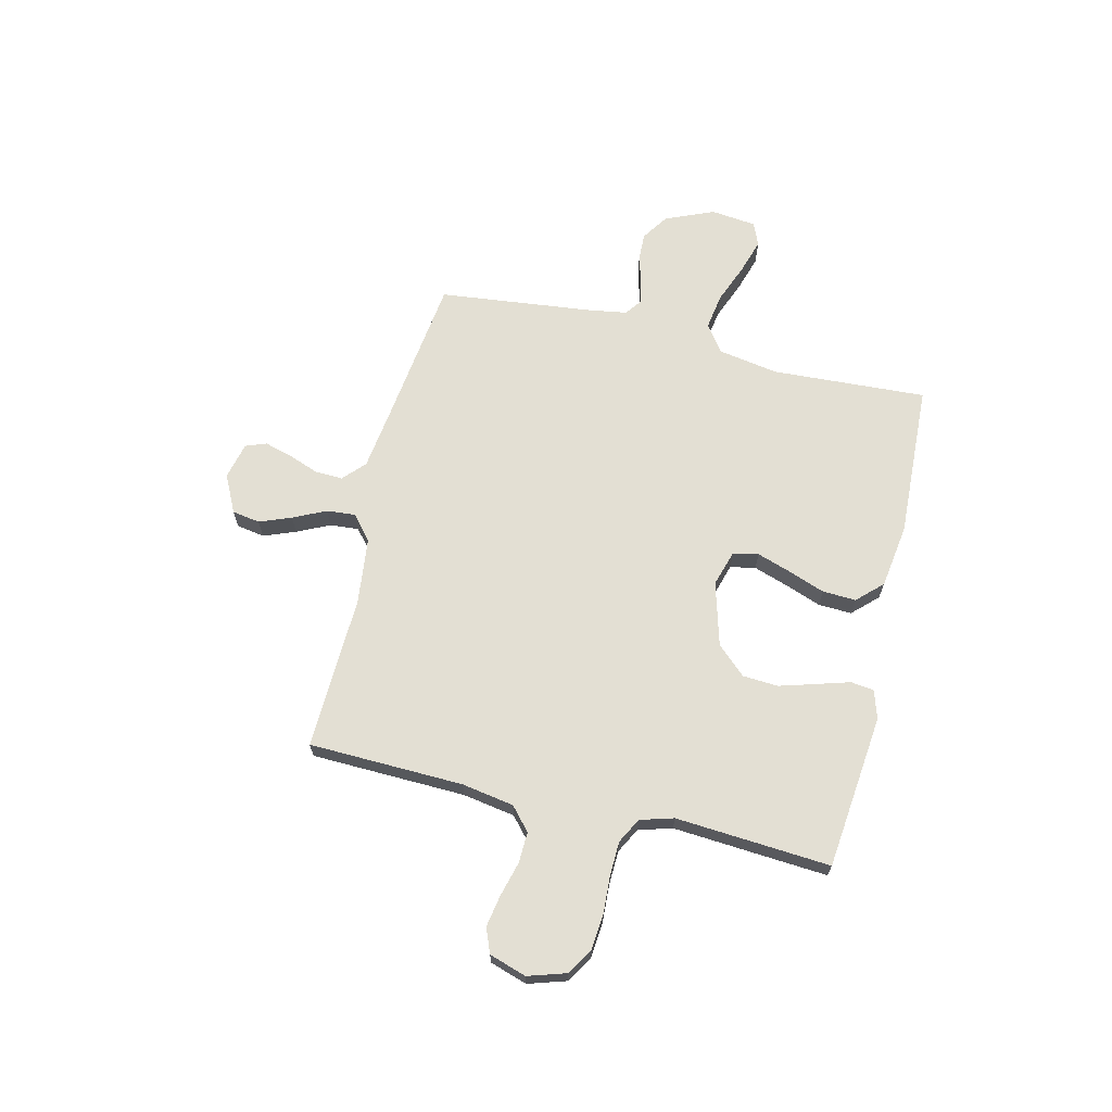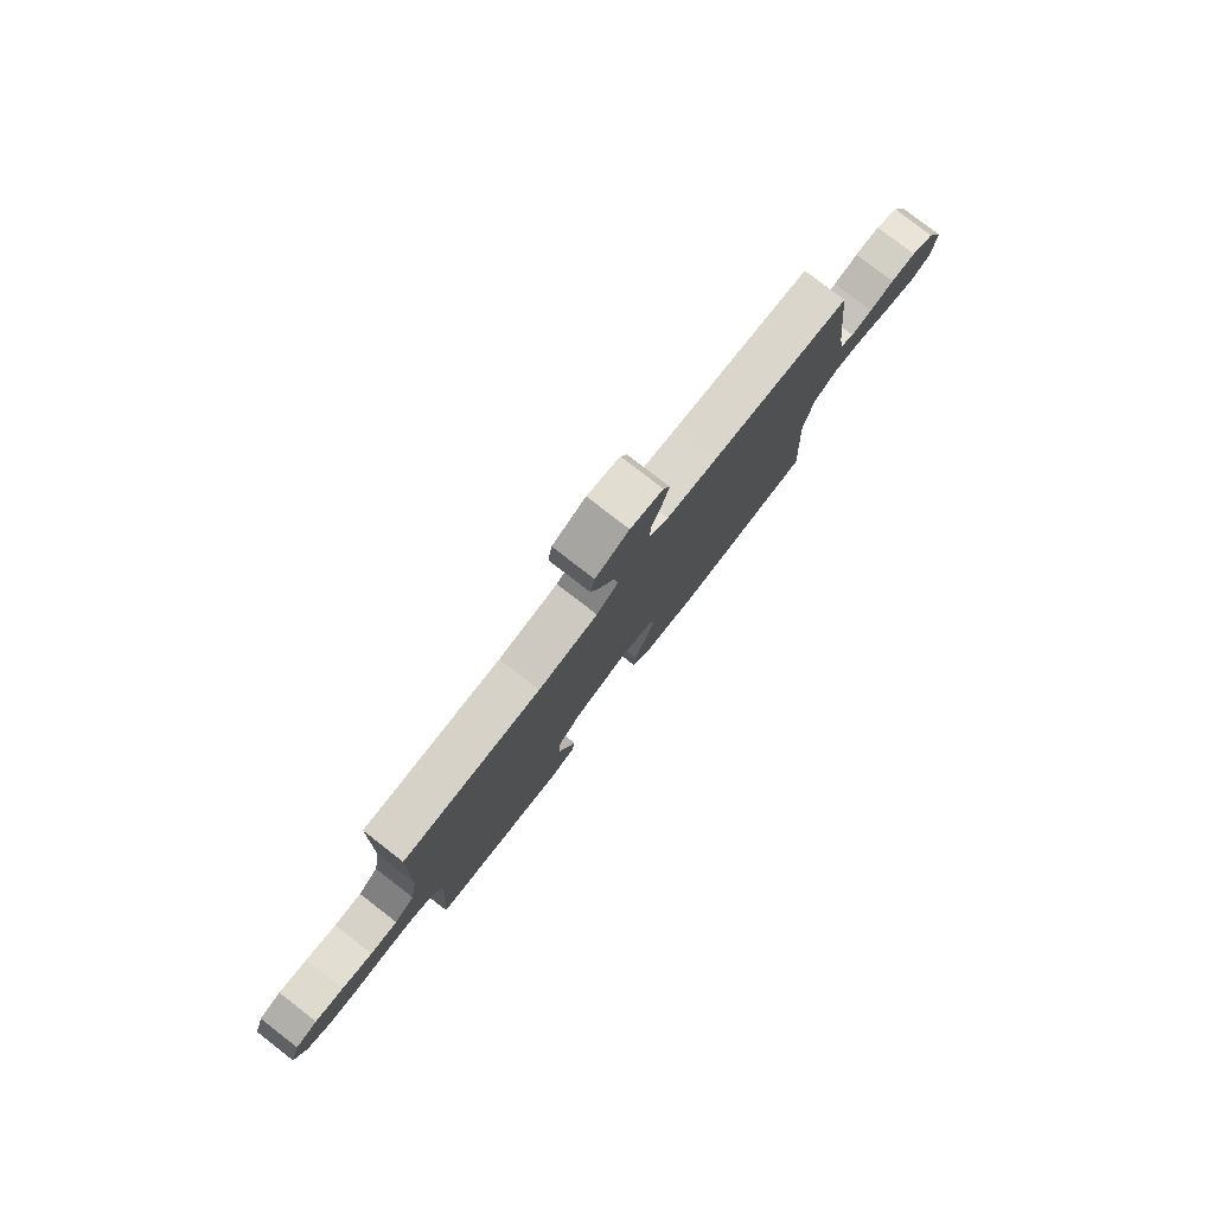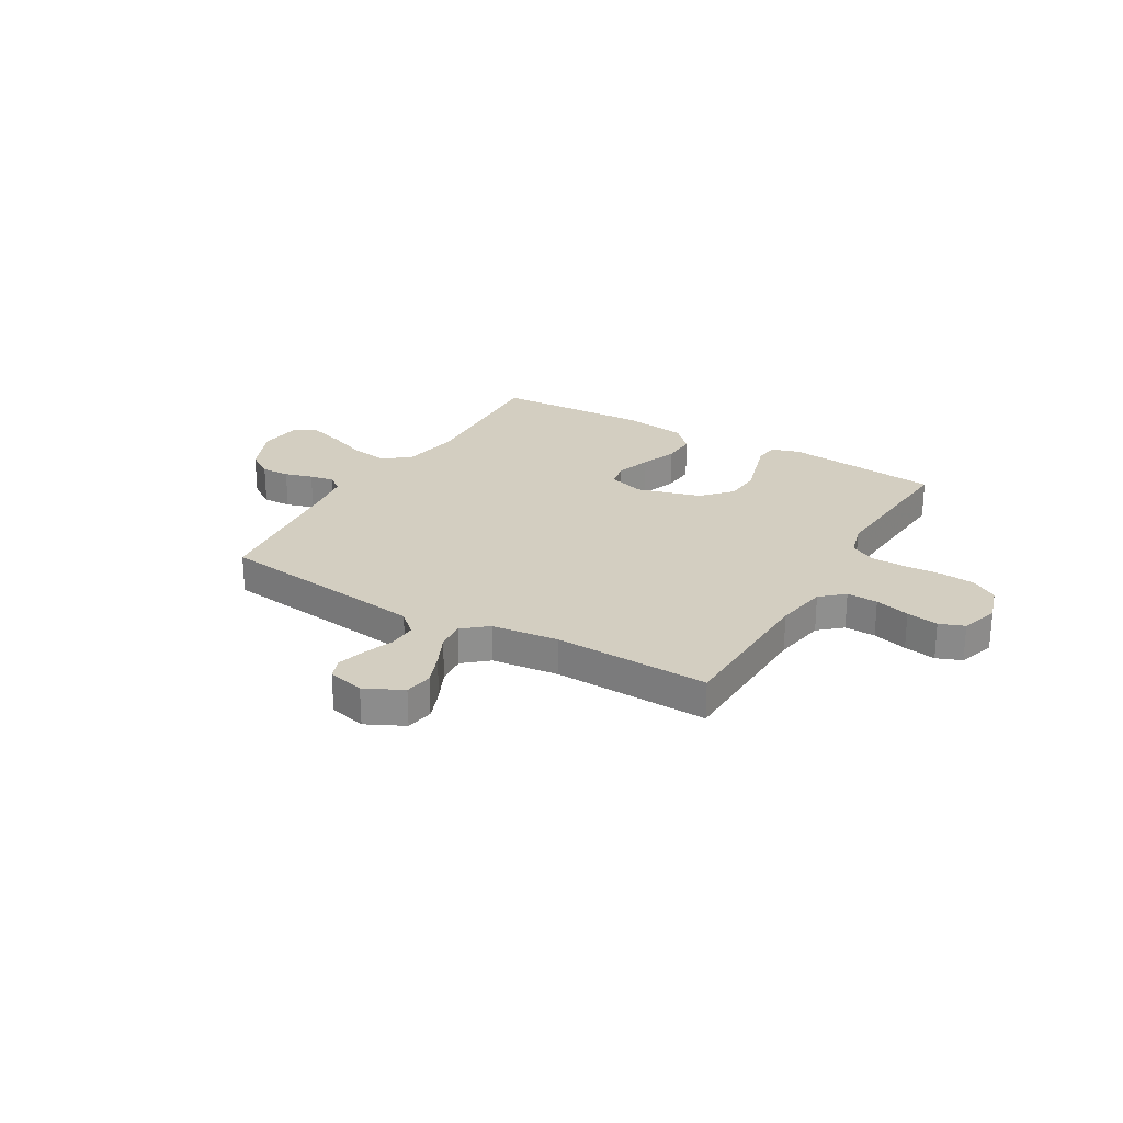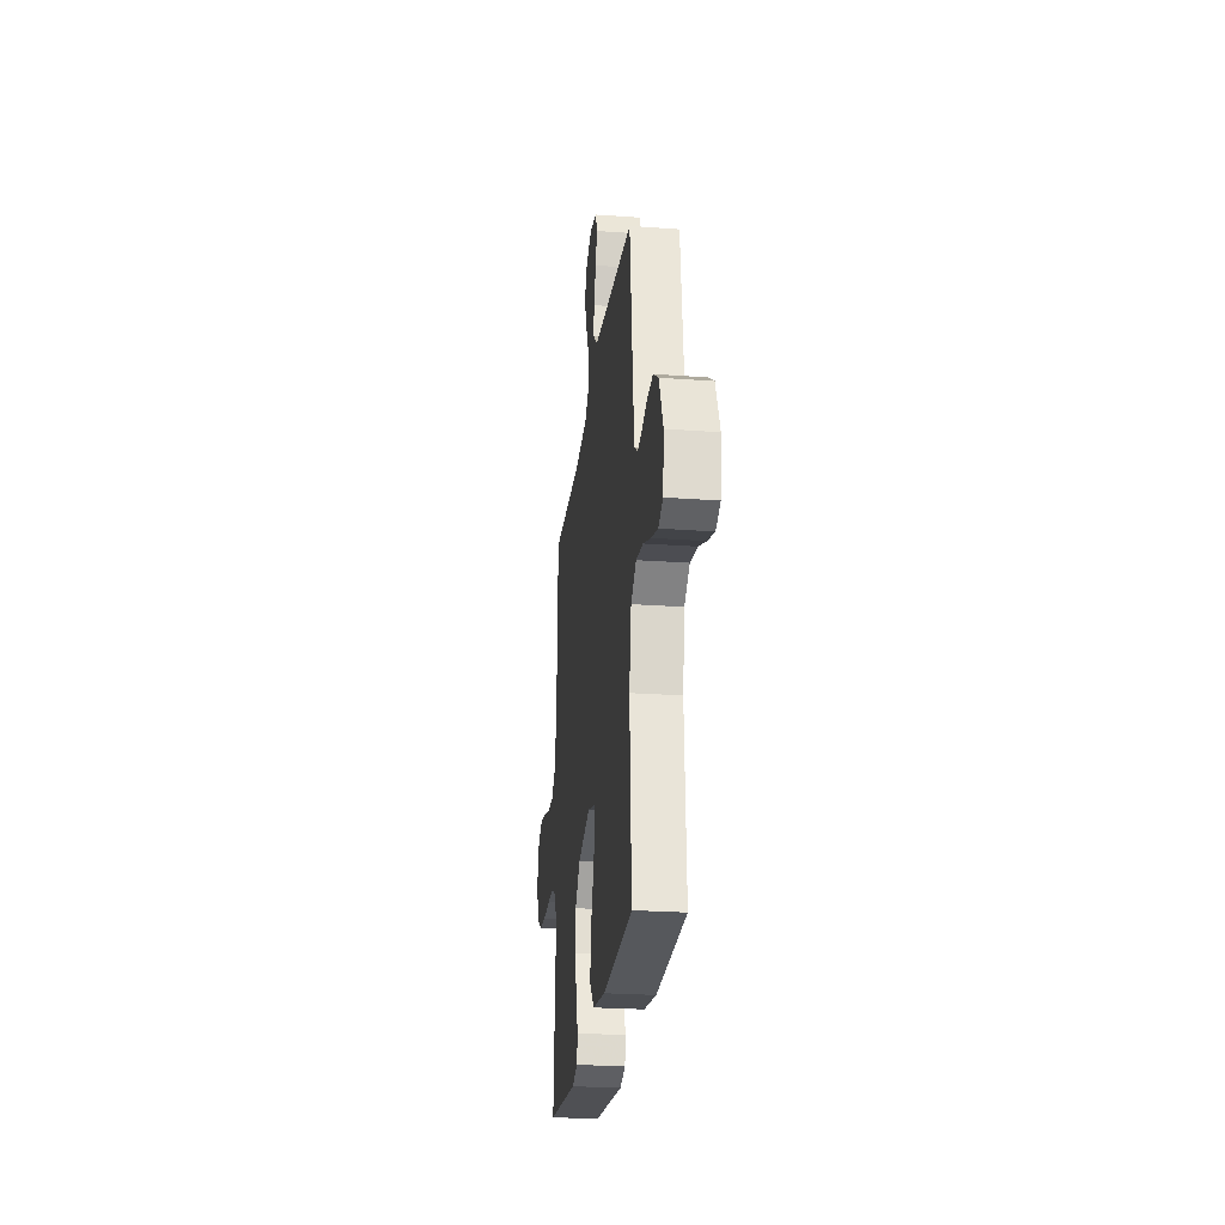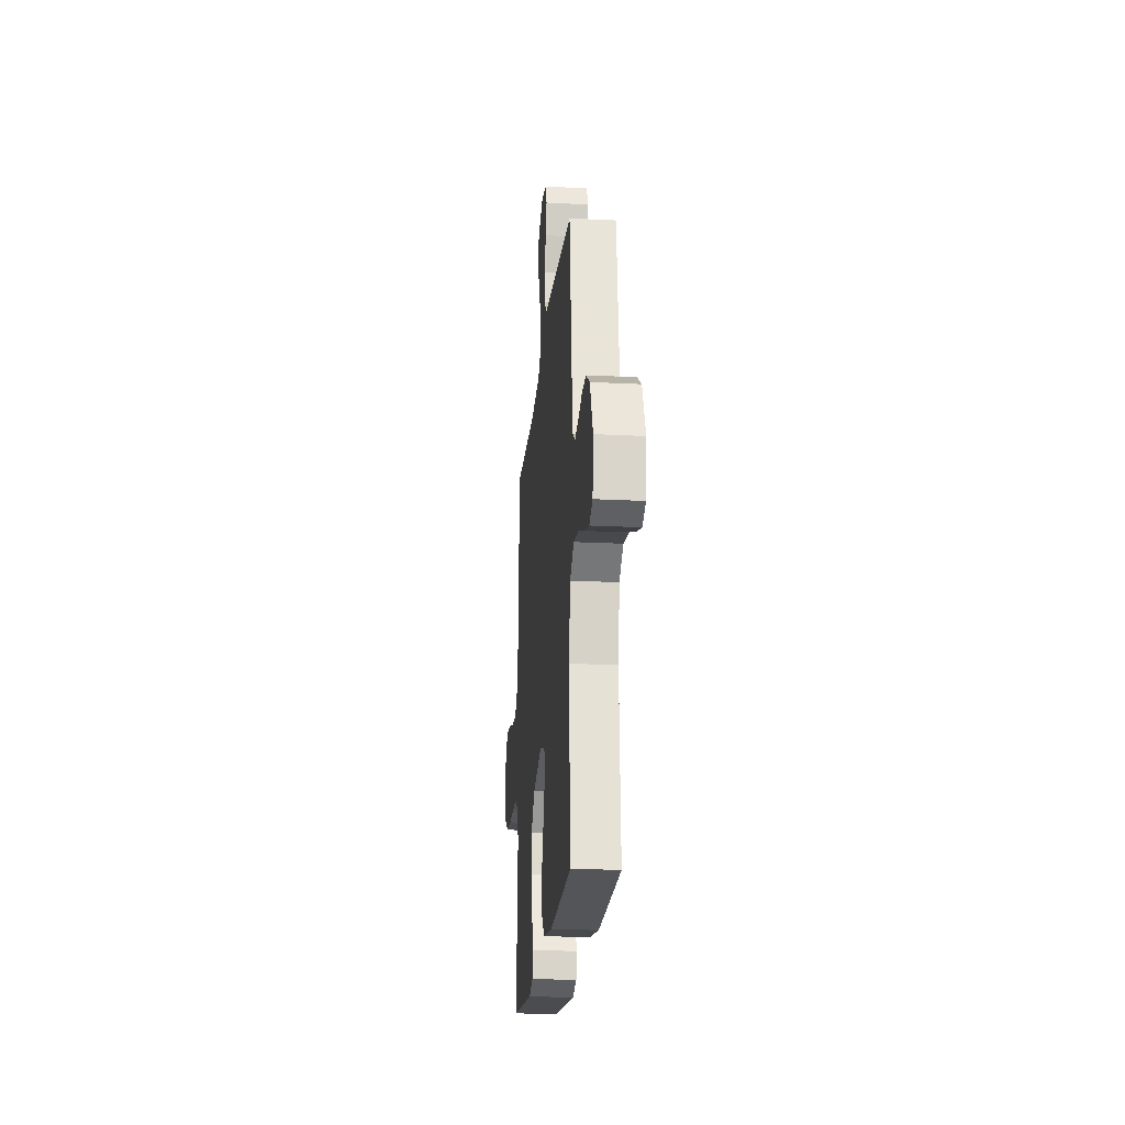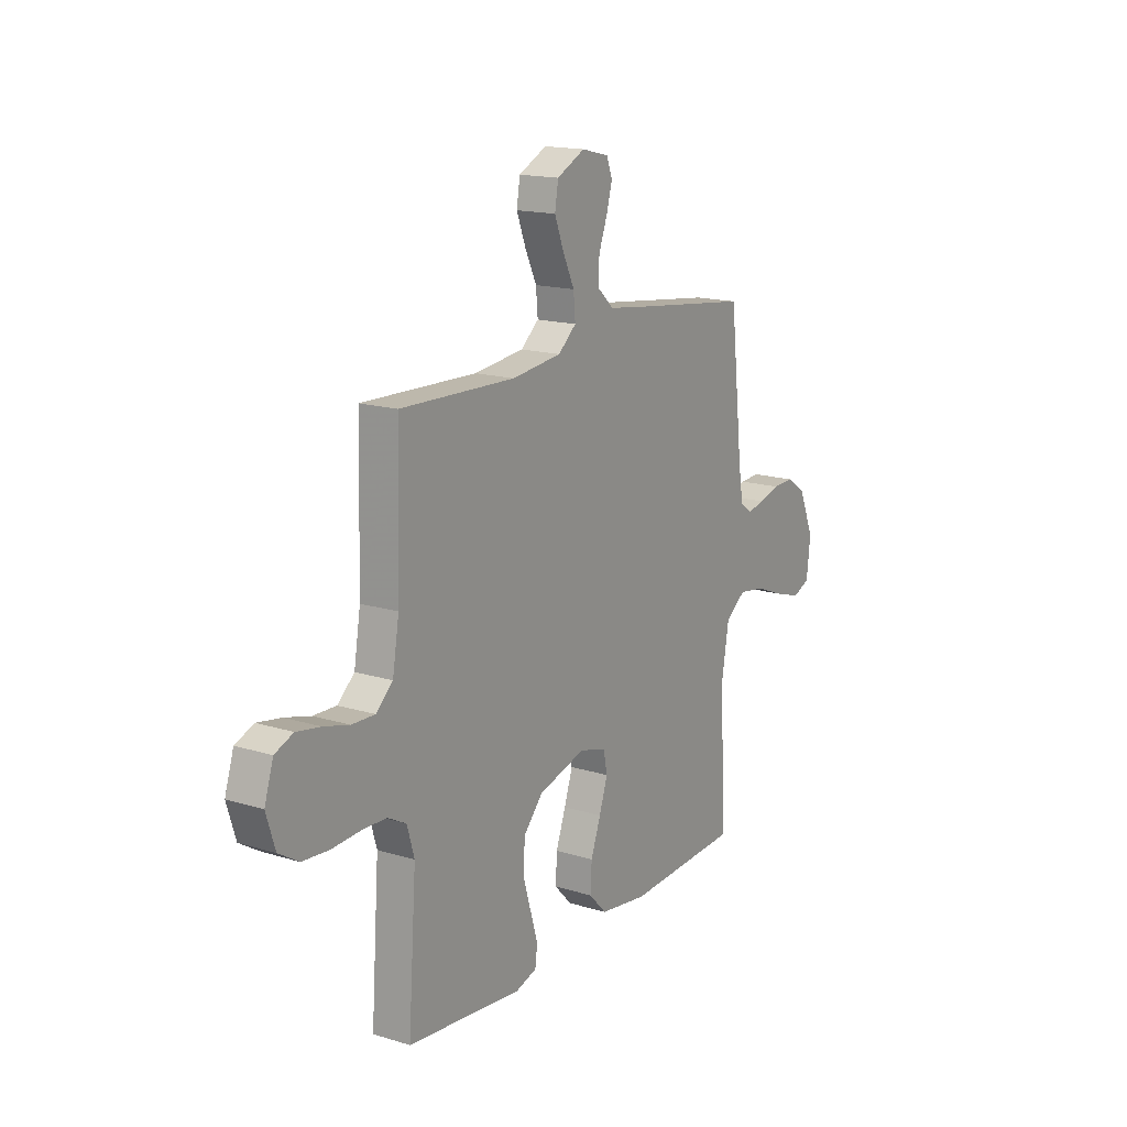
<metadata>
{"format":"obj","ext":"obj","renderer":"f3d","projection":"perspective","resolution":1024,"background":"white","views":[{"elev":67.1,"azim":103.5,"up":"+Y"},{"elev":79.9,"azim":127.7,"up":"+Z"},{"elev":25.2,"azim":30.4,"up":"+Y"},{"elev":-25.1,"azim":-96.7,"up":"+Z"},{"elev":-21.3,"azim":-95.2,"up":"+Z"},{"elev":16.3,"azim":122.2,"up":"+Z"}]}
</metadata>
<code>
v -0.5 0.07 0.5
v -0.2 0.07 0.538
v -0.089 0.07 0.553
v -0.047 0.07 0.592
v -0.049 0.07 0.646
v -0.071 0.07 0.705
v -0.086 0.07 0.759
v -0.071 0.07 0.799
v 0 0.07 0.816
v 0.073 0.07 0.78
v 0.082 0.07 0.726
v 0.058 0.07 0.664
v 0.028 0.07 0.601
v 0.023 0.07 0.545
v 0.07 0.07 0.505
v 0.2 0.07 0.49
v 0.5 0.07 0.5
v 0.508 0.07 0.2
v 0.525 0.07 0.099
v 0.569 0.07 0.06
v 0.629 0.07 0.062
v 0.696 0.07 0.08
v 0.758 0.07 0.091
v 0.806 0.07 0.072
v 0.829 0.07 0
v 0.806 0.07 -0.073
v 0.754 0.07 -0.105
v 0.686 0.07 -0.111
v 0.613 0.07 -0.107
v 0.547 0.07 -0.109
v 0.498 0.07 -0.135
v 0.479 0.07 -0.2
v 0.5 0.07 -0.5
v 0.2 0.07 -0.532
v 0.145 0.07 -0.515
v 0.139 0.07 -0.47
v 0.158 0.07 -0.407
v 0.179 0.07 -0.336
v 0.175 0.07 -0.267
v 0.124 0.07 -0.211
v 0 0.07 -0.176
v -0.07 0.07 -0.197
v -0.08 0.07 -0.246
v -0.058 0.07 -0.312
v -0.032 0.07 -0.383
v -0.029 0.07 -0.448
v -0.075 0.07 -0.496
v -0.2 0.07 -0.514
v -0.5 0.07 -0.5
v -0.483 0.07 -0.2
v -0.503 0.07 -0.083
v -0.556 0.07 -0.045
v -0.626 0.07 -0.056
v -0.702 0.07 -0.086
v -0.77 0.07 -0.107
v -0.815 0.07 -0.088
v -0.825 0.07 0
v -0.785 0.07 0.094
v -0.733 0.07 0.129
v -0.678 0.07 0.127
v -0.624 0.07 0.111
v -0.578 0.07 0.102
v -0.546 0.07 0.125
v -0.534 0.07 0.2
v -0.5 0 0.5
v -0.2 0 0.538
v -0.089 0 0.553
v -0.047 0 0.592
v -0.049 0 0.646
v -0.071 0 0.705
v -0.086 0 0.759
v -0.071 0 0.799
v 0 0 0.816
v 0.073 0 0.78
v 0.082 0 0.726
v 0.058 0 0.664
v 0.028 0 0.601
v 0.023 0 0.545
v 0.07 0 0.505
v 0.2 0 0.49
v 0.5 0 0.5
v 0.508 0 0.2
v 0.525 0 0.099
v 0.569 0 0.06
v 0.629 0 0.062
v 0.696 0 0.08
v 0.758 0 0.091
v 0.806 0 0.072
v 0.829 0 0
v 0.806 0 -0.073
v 0.754 0 -0.105
v 0.686 0 -0.111
v 0.613 0 -0.107
v 0.547 0 -0.109
v 0.498 0 -0.135
v 0.479 0 -0.2
v 0.5 0 -0.5
v 0.2 0 -0.532
v 0.145 0 -0.515
v 0.139 0 -0.47
v 0.158 0 -0.407
v 0.179 0 -0.336
v 0.175 0 -0.267
v 0.124 0 -0.211
v 0 0 -0.176
v -0.07 0 -0.197
v -0.08 0 -0.246
v -0.058 0 -0.312
v -0.032 0 -0.383
v -0.029 0 -0.448
v -0.075 0 -0.496
v -0.2 0 -0.514
v -0.5 0 -0.5
v -0.483 0 -0.2
v -0.503 0 -0.083
v -0.556 0 -0.045
v -0.626 0 -0.056
v -0.702 0 -0.086
v -0.77 0 -0.107
v -0.815 0 -0.088
v -0.825 0 0
v -0.785 0 0.094
v -0.733 0 0.129
v -0.678 0 0.127
v -0.624 0 0.111
v -0.578 0 0.102
v -0.546 0 0.125
v -0.534 0 0.2
f 58 59 60 61
f 58 61 62
f 57 58 62
f 56 57 62
f 53 54 55 56
f 53 56 62 63
f 47 48 49 50
f 47 50 51
f 44 45 46 47
f 43 44 47 51
f 42 43 51 52
f 34 35 36 37
f 32 33 34 37
f 31 32 37 38
f 26 27 28 29
f 26 29 30
f 25 26 30
f 24 25 30
f 21 22 23 24
f 21 24 30 31
f 16 17 18
f 15 16 18 19
f 14 15 19
f 10 11 12 13
f 8 9 10 13
f 8 13 14
f 5 6 7 8
f 5 8 14
f 4 5 14
f 3 4 14 19
f 64 1 2
f 63 64 2 3
f 52 53 63 3
f 41 42 52 3
f 21 31 38 39
f 20 21 39 40
f 20 40 41
f 3 19 20 41
f 125 124 123 122
f 126 125 122
f 126 122 121
f 126 121 120
f 120 119 118 117
f 127 126 120 117
f 114 113 112 111
f 115 114 111
f 111 110 109 108
f 115 111 108 107
f 116 115 107 106
f 101 100 99 98
f 101 98 97 96
f 102 101 96 95
f 93 92 91 90
f 94 93 90
f 94 90 89
f 94 89 88
f 88 87 86 85
f 95 94 88 85
f 82 81 80
f 83 82 80 79
f 83 79 78
f 77 76 75 74
f 77 74 73 72
f 78 77 72
f 72 71 70 69
f 78 72 69
f 78 69 68
f 83 78 68 67
f 66 65 128
f 67 66 128 127
f 67 127 117 116
f 67 116 106 105
f 103 102 95 85
f 104 103 85 84
f 105 104 84
f 105 84 83 67
f 1 65 66 2
f 2 66 67 3
f 3 67 68 4
f 4 68 69 5
f 5 69 70 6
f 6 70 71 7
f 7 71 72 8
f 8 72 73 9
f 9 73 74 10
f 10 74 75 11
f 11 75 76 12
f 12 76 77 13
f 13 77 78 14
f 14 78 79 15
f 15 79 80 16
f 16 80 81 17
f 17 81 82 18
f 18 82 83 19
f 19 83 84 20
f 20 84 85 21
f 21 85 86 22
f 22 86 87 23
f 23 87 88 24
f 24 88 89 25
f 25 89 90 26
f 26 90 91 27
f 27 91 92 28
f 28 92 93 29
f 29 93 94 30
f 30 94 95 31
f 31 95 96 32
f 32 96 97 33
f 33 97 98 34
f 34 98 99 35
f 35 99 100 36
f 36 100 101 37
f 37 101 102 38
f 38 102 103 39
f 39 103 104 40
f 40 104 105 41
f 41 105 106 42
f 42 106 107 43
f 43 107 108 44
f 44 108 109 45
f 45 109 110 46
f 46 110 111 47
f 47 111 112 48
f 48 112 113 49
f 49 113 114 50
f 50 114 115 51
f 51 115 116 52
f 52 116 117 53
f 53 117 118 54
f 54 118 119 55
f 55 119 120 56
f 56 120 121 57
f 57 121 122 58
f 58 122 123 59
f 59 123 124 60
f 60 124 125 61
f 61 125 126 62
f 62 126 127 63
f 63 127 128 64
f 64 128 65 1

</code>
